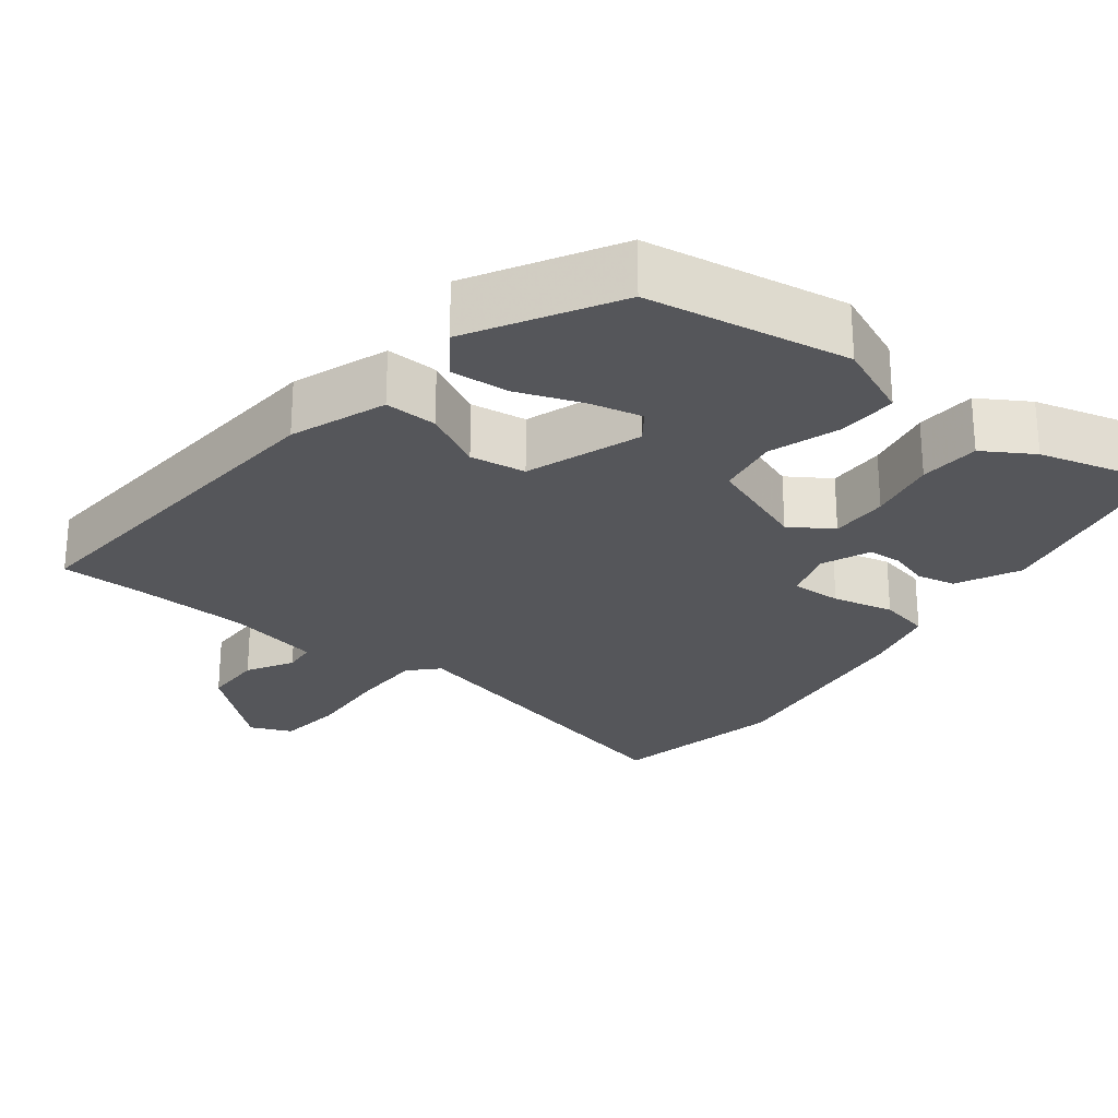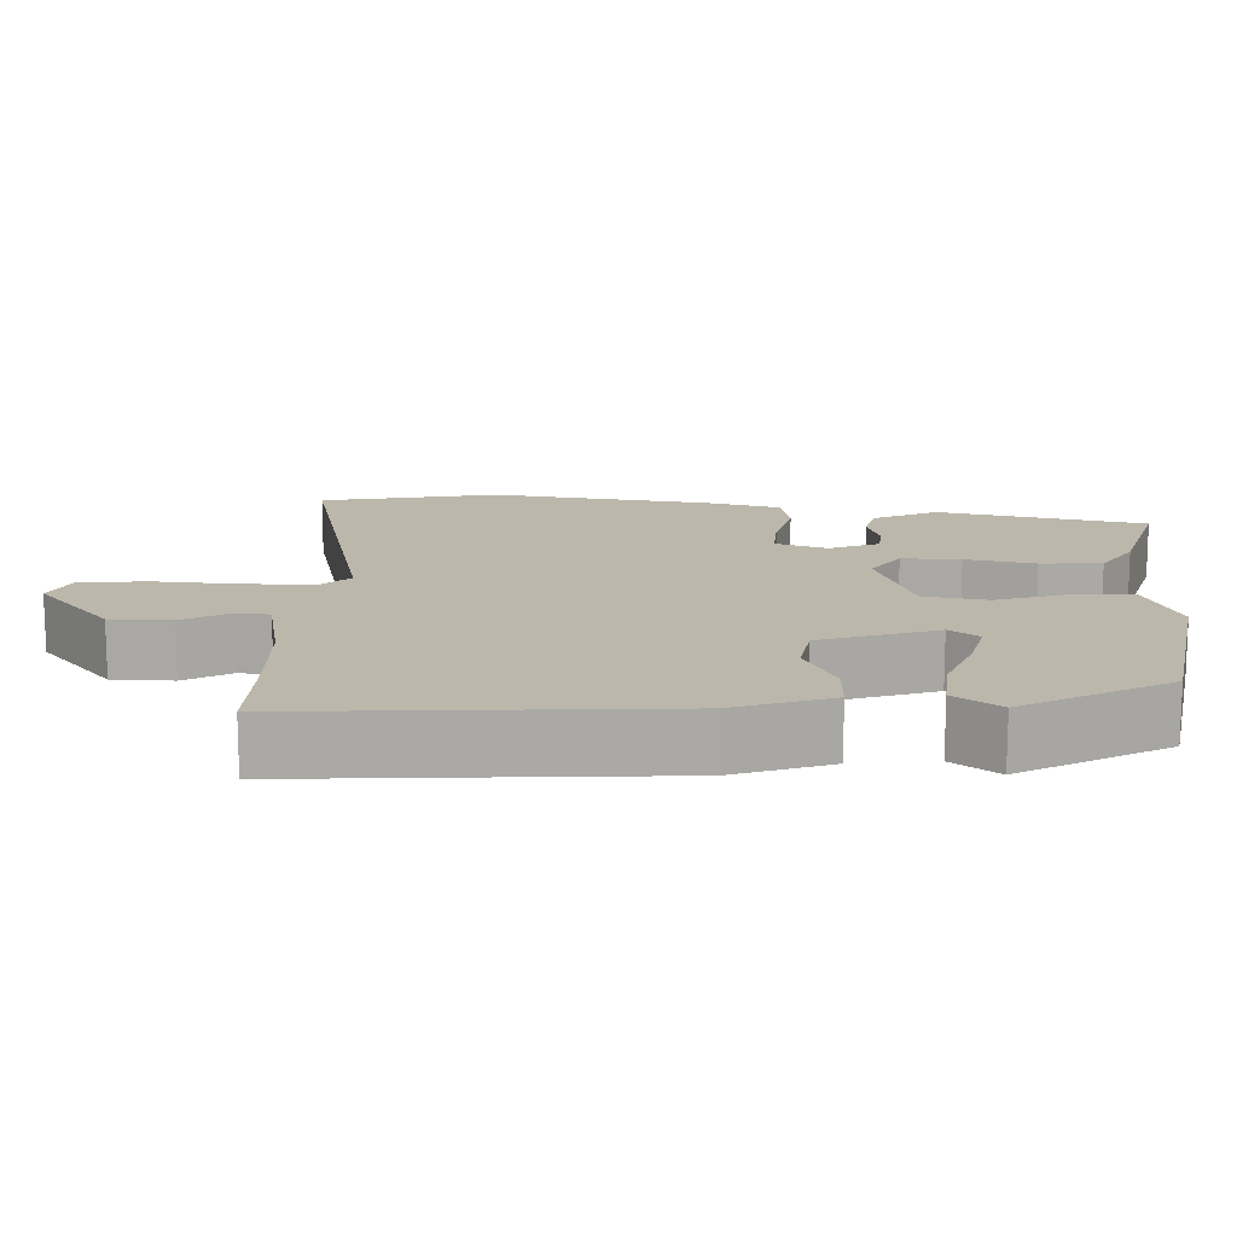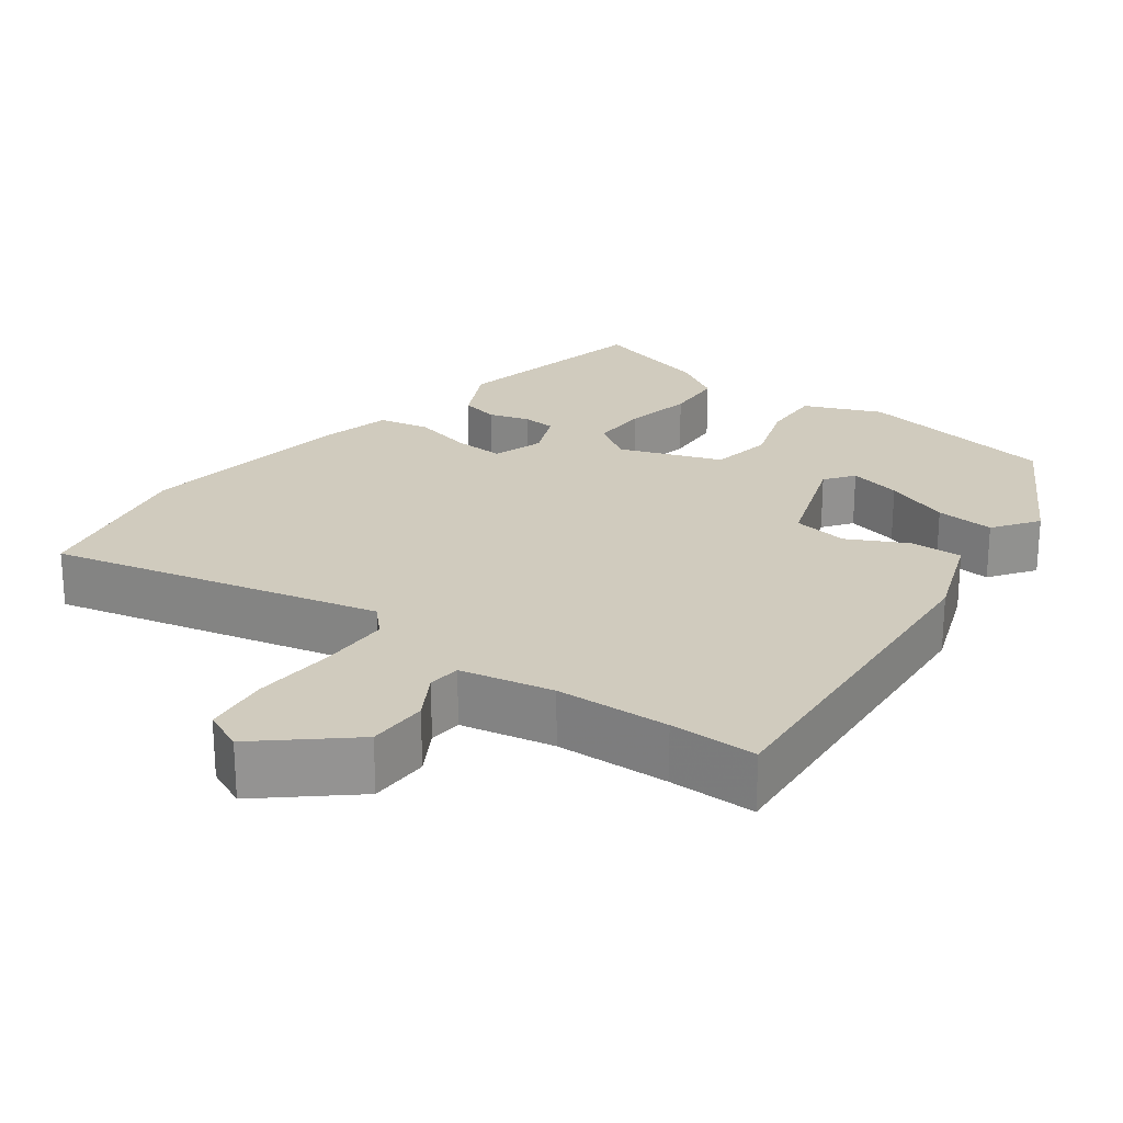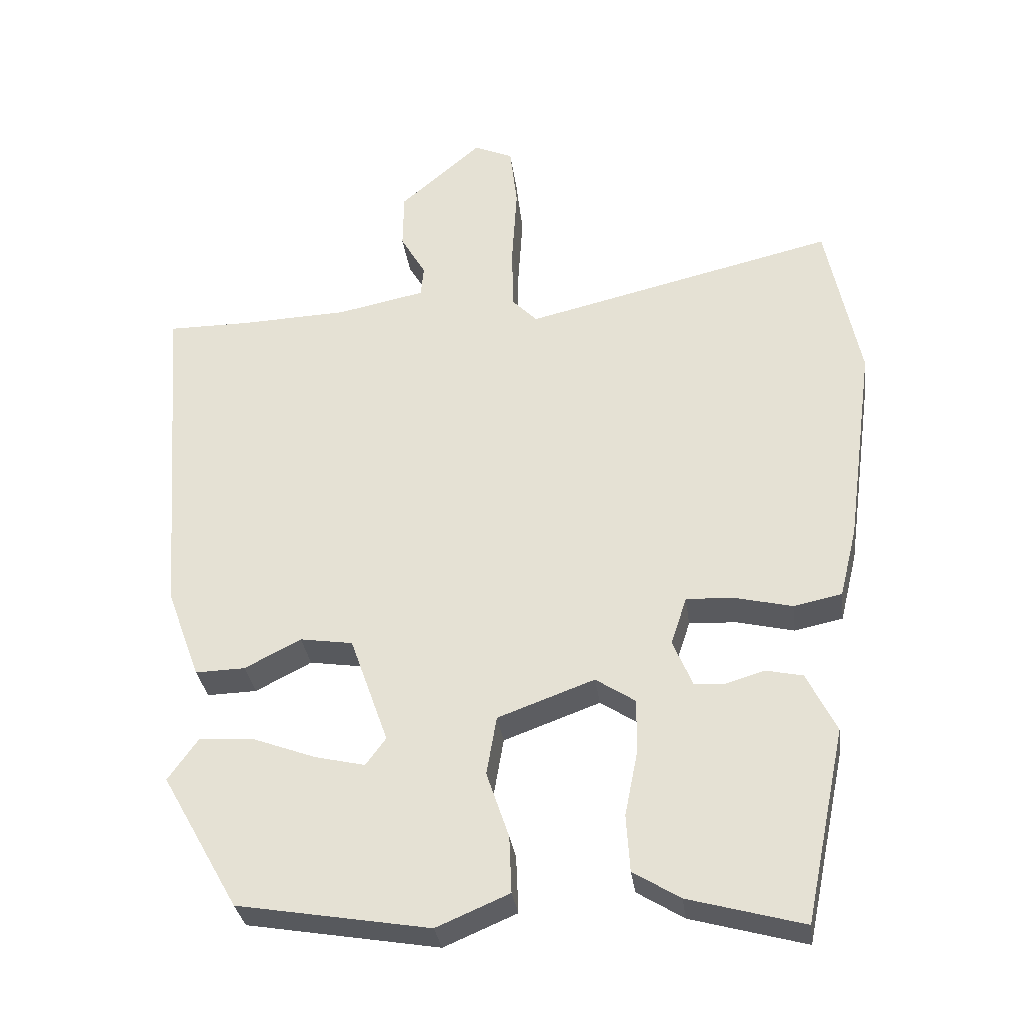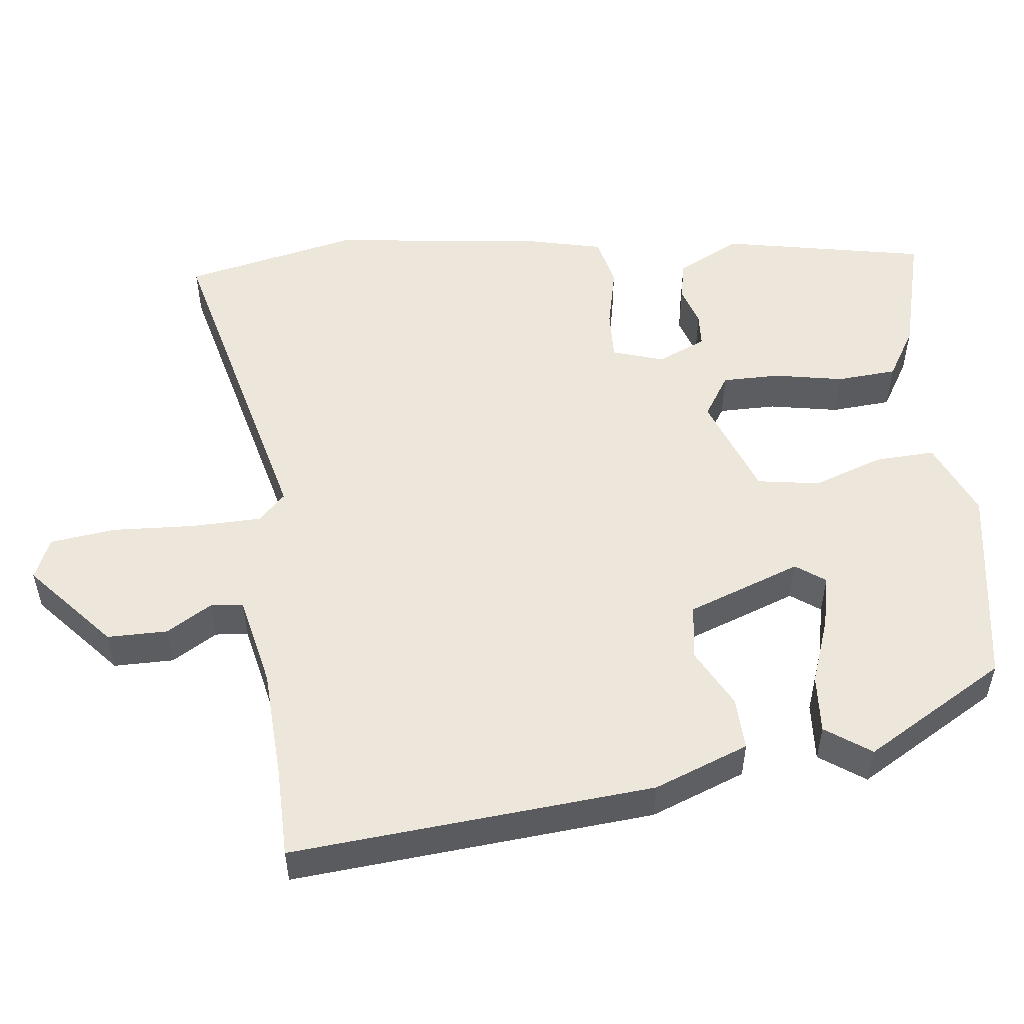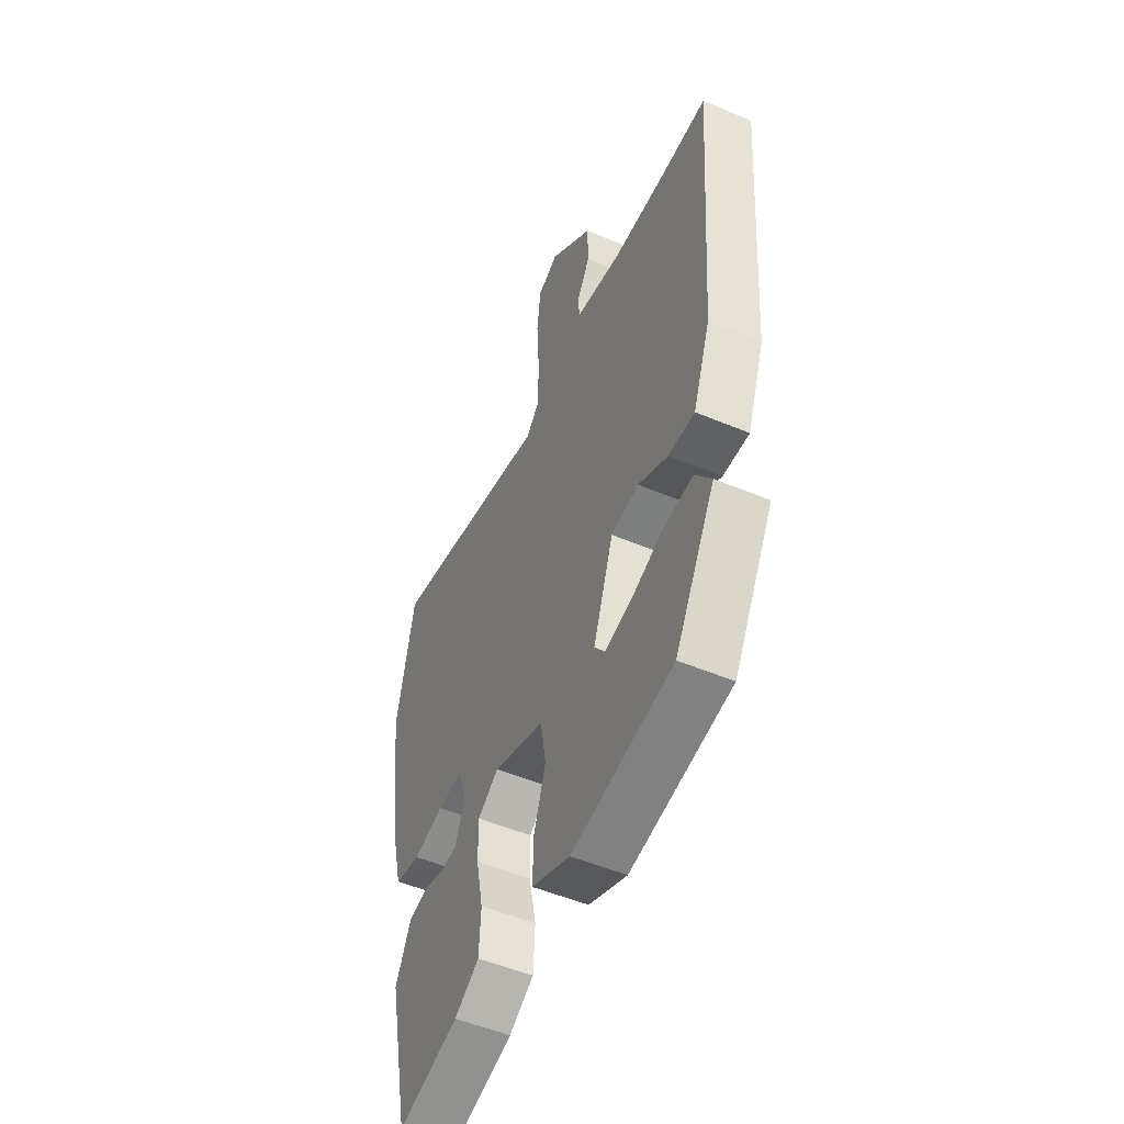
<metadata>
{"format":"obj","ext":"obj","renderer":"f3d","projection":"perspective","resolution":1024,"background":"white","views":[{"elev":-25.9,"azim":142.0,"up":"+Y"},{"elev":14.5,"azim":92.8,"up":"+Y"},{"elev":23.6,"azim":36.5,"up":"+Y"},{"elev":-31.7,"azim":-172.5,"up":"+Z"},{"elev":52.9,"azim":82.8,"up":"+Y"},{"elev":-51.5,"azim":65.5,"up":"+Z"}]}
</metadata>
<code>
v 0.395 0.07 0.5
v 0.509 0.07 0.5
v 0.474 0.07 0.024
v 0.428 0.07 -0.101
v 0.359 0.07 -0.099
v 0.281 0.07 -0.059
v 0.208 0.07 -0.07
v 0.155 0.07 -0.22
v 0.183 0.07 -0.258
v 0.252 0.07 -0.242
v 0.338 0.07 -0.21
v 0.415 0.07 -0.204
v 0.457 0.07 -0.263
v 0.351 0.07 -0.45
v 0.085 0.07 -0.495
v -0.016 0.07 -0.452
v -0.013 0.07 -0.373
v 0.018 0.07 -0.281
v 0.004 0.07 -0.199
v -0.13 0.07 -0.15
v -0.185 0.07 -0.186
v -0.184 0.07 -0.262
v -0.166 0.07 -0.352
v -0.171 0.07 -0.431
v -0.236 0.07 -0.471
v -0.396 0.07 -0.515
v -0.452 0.07 -0.246
v -0.411 0.07 -0.163
v -0.36 0.07 -0.152
v -0.307 0.07 -0.168
v -0.263 0.07 -0.165
v -0.236 0.07 -0.101
v -0.258 0.07 -0.034
v -0.324 0.07 -0.037
v -0.404 0.07 -0.056
v -0.471 0.07 -0.042
v -0.495 0.07 0.056
v -0.533 0.07 0.338
v -0.486 0.07 0.567
v -0.053 0.07 0.464
v -0.018 0.07 0.5
v -0.017 0.07 0.592
v -0.024 0.07 0.701
v -0.014 0.07 0.787
v 0.04 0.07 0.811
v 0.154 0.07 0.713
v 0.155 0.07 0.634
v 0.12 0.07 0.574
v 0.124 0.07 0.531
v 0.246 0.07 0.506
v 0.395 0 0.5
v 0.509 0 0.5
v 0.474 0 0.024
v 0.428 0 -0.101
v 0.359 0 -0.099
v 0.281 0 -0.059
v 0.208 0 -0.07
v 0.155 0 -0.22
v 0.183 0 -0.258
v 0.252 0 -0.242
v 0.338 0 -0.21
v 0.415 0 -0.204
v 0.457 0 -0.263
v 0.351 0 -0.45
v 0.085 0 -0.495
v -0.016 0 -0.452
v -0.013 0 -0.373
v 0.018 0 -0.281
v 0.004 0 -0.199
v -0.13 0 -0.15
v -0.185 0 -0.186
v -0.184 0 -0.262
v -0.166 0 -0.352
v -0.171 0 -0.431
v -0.236 0 -0.471
v -0.396 0 -0.515
v -0.452 0 -0.246
v -0.411 0 -0.163
v -0.36 0 -0.152
v -0.307 0 -0.168
v -0.263 0 -0.165
v -0.236 0 -0.101
v -0.258 0 -0.034
v -0.324 0 -0.037
v -0.404 0 -0.056
v -0.471 0 -0.042
v -0.495 0 0.056
v -0.533 0 0.338
v -0.486 0 0.567
v -0.053 0 0.464
v -0.018 0 0.5
v -0.017 0 0.592
v -0.024 0 0.701
v -0.014 0 0.787
v 0.04 0 0.811
v 0.154 0 0.713
v 0.155 0 0.634
v 0.12 0 0.574
v 0.124 0 0.531
v 0.246 0 0.506
f 45 46 47 48
f 45 48 49
f 42 43 44 45
f 41 42 45 49
f 40 41 49 50
f 38 39 40
f 34 35 36 37
f 33 34 37 38
f 27 28 29 30
f 27 30 31
f 26 27 31
f 25 26 31 32
f 22 23 24 25
f 21 22 25 32
f 15 16 17 18
f 15 18 19
f 14 15 19
f 10 11 12 13
f 9 10 13 14
f 3 4 5 6
f 1 2 3 6
f 1 6 7
f 50 1 7 8
f 33 38 40 50
f 20 21 32 33
f 19 20 33 50
f 9 14 19
f 8 9 19
f 8 19 50
f 98 97 96 95
f 99 98 95
f 95 94 93 92
f 99 95 92 91
f 100 99 91 90
f 90 89 88
f 87 86 85 84
f 88 87 84 83
f 80 79 78 77
f 81 80 77
f 81 77 76
f 82 81 76 75
f 75 74 73 72
f 82 75 72 71
f 68 67 66 65
f 69 68 65
f 69 65 64
f 63 62 61 60
f 64 63 60 59
f 56 55 54 53
f 56 53 52 51
f 57 56 51
f 58 57 51 100
f 100 90 88 83
f 83 82 71 70
f 100 83 70 69
f 69 64 59
f 69 59 58
f 100 69 58
f 1 51 52 2
f 2 52 53 3
f 3 53 54 4
f 4 54 55 5
f 5 55 56 6
f 6 56 57 7
f 7 57 58 8
f 8 58 59 9
f 9 59 60 10
f 10 60 61 11
f 11 61 62 12
f 12 62 63 13
f 13 63 64 14
f 14 64 65 15
f 15 65 66 16
f 16 66 67 17
f 17 67 68 18
f 18 68 69 19
f 19 69 70 20
f 20 70 71 21
f 21 71 72 22
f 22 72 73 23
f 23 73 74 24
f 24 74 75 25
f 25 75 76 26
f 26 76 77 27
f 27 77 78 28
f 28 78 79 29
f 29 79 80 30
f 30 80 81 31
f 31 81 82 32
f 32 82 83 33
f 33 83 84 34
f 34 84 85 35
f 35 85 86 36
f 36 86 87 37
f 37 87 88 38
f 38 88 89 39
f 39 89 90 40
f 40 90 91 41
f 41 91 92 42
f 42 92 93 43
f 43 93 94 44
f 44 94 95 45
f 45 95 96 46
f 46 96 97 47
f 47 97 98 48
f 48 98 99 49
f 49 99 100 50
f 50 100 51 1

</code>
